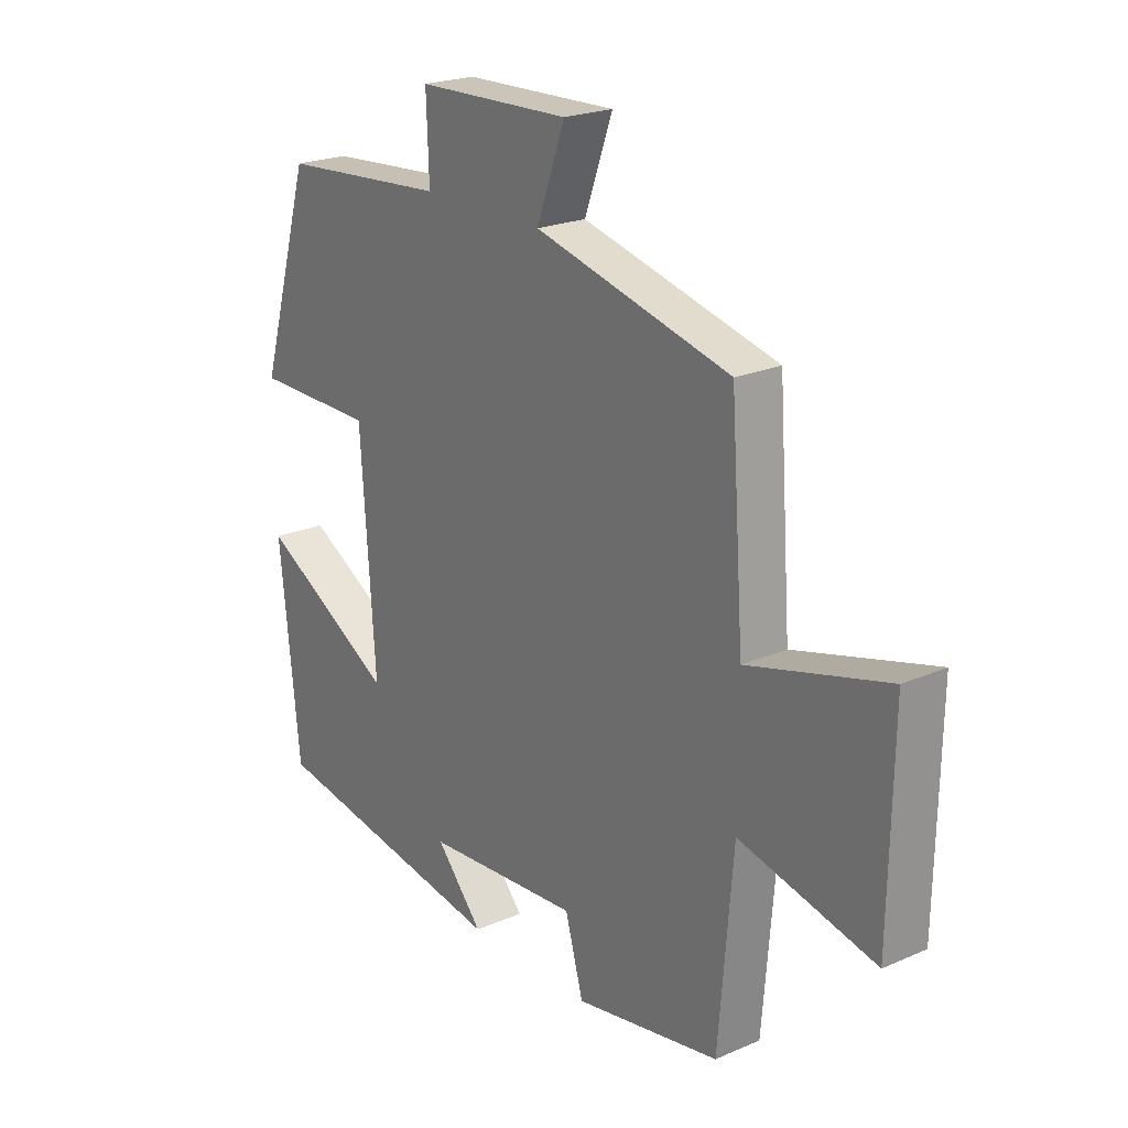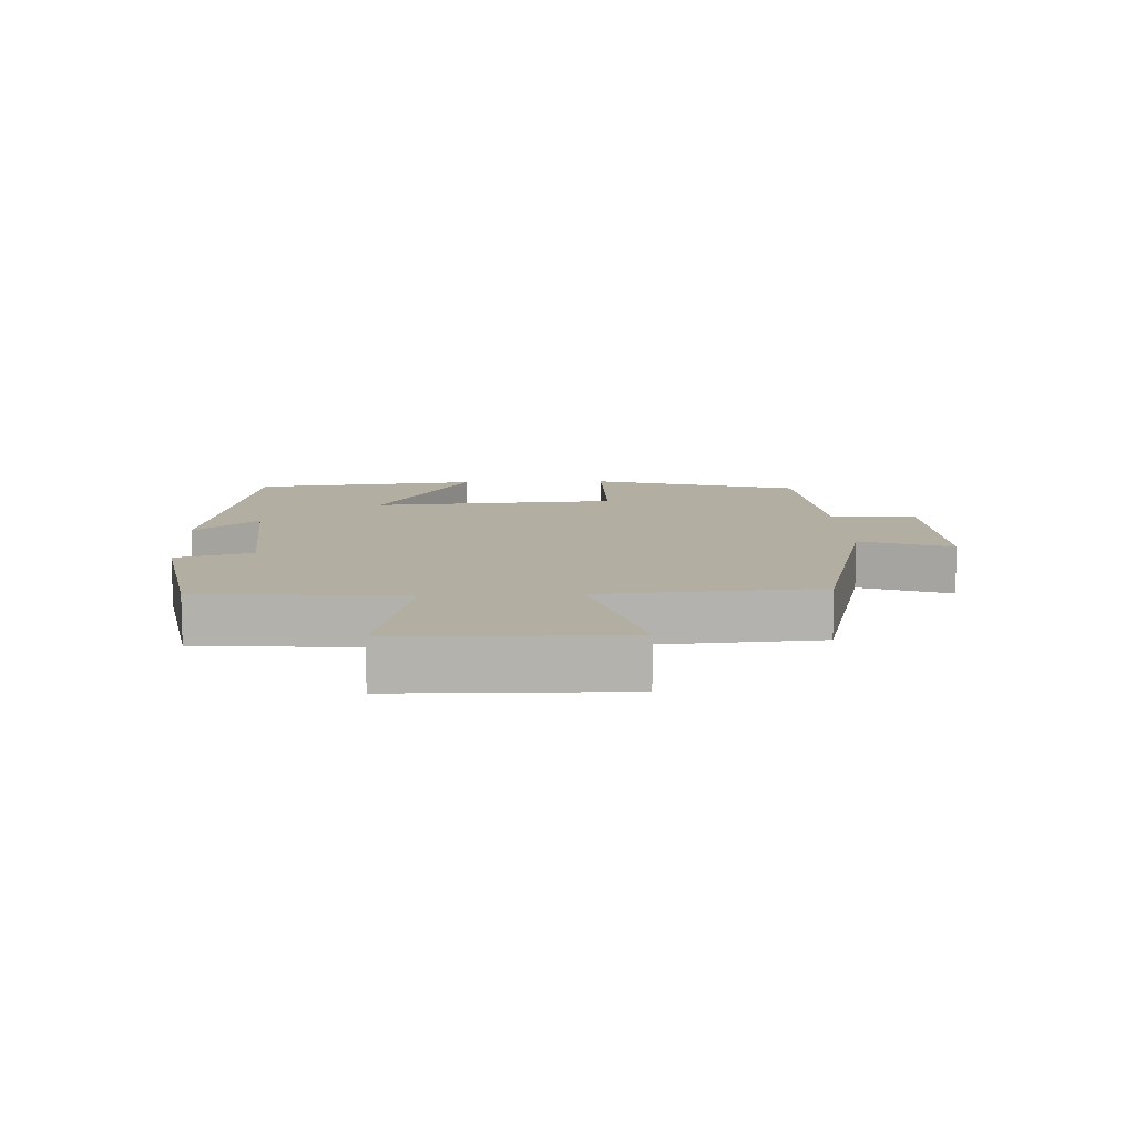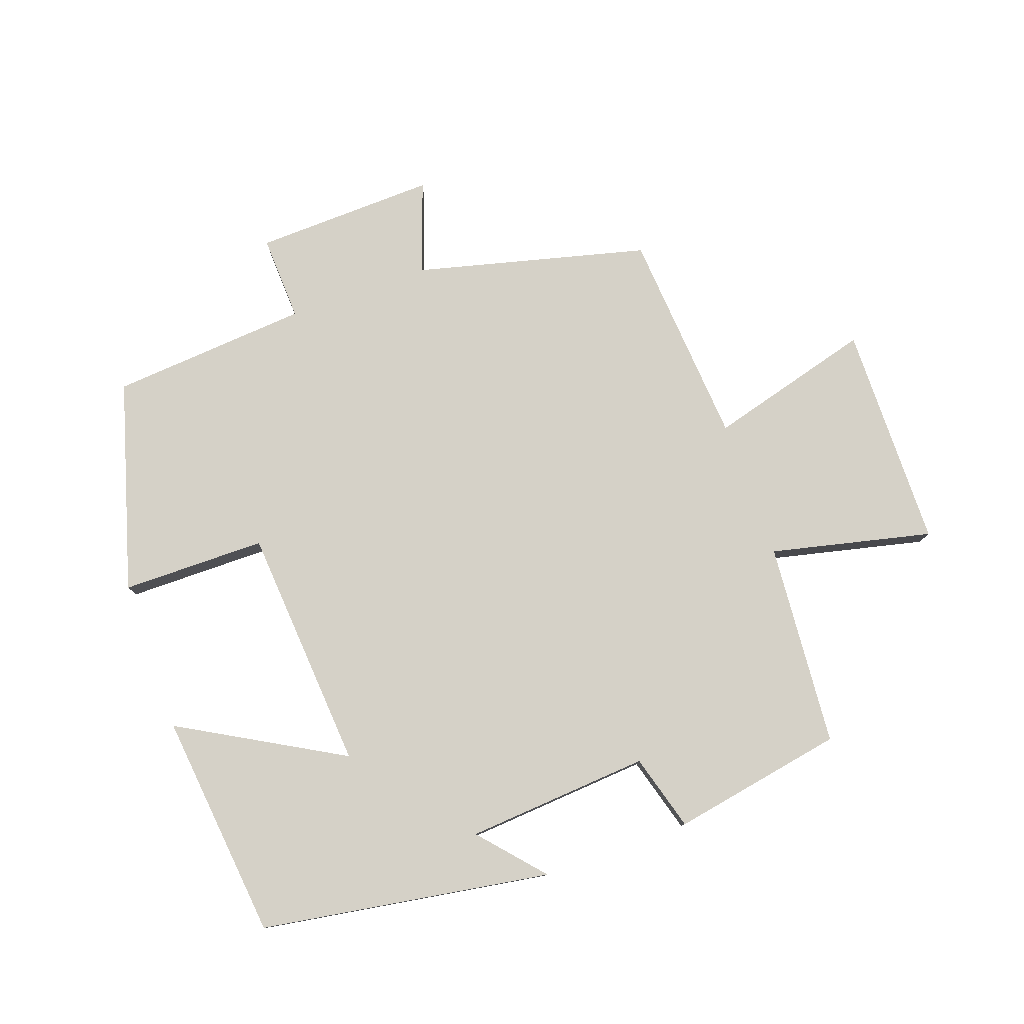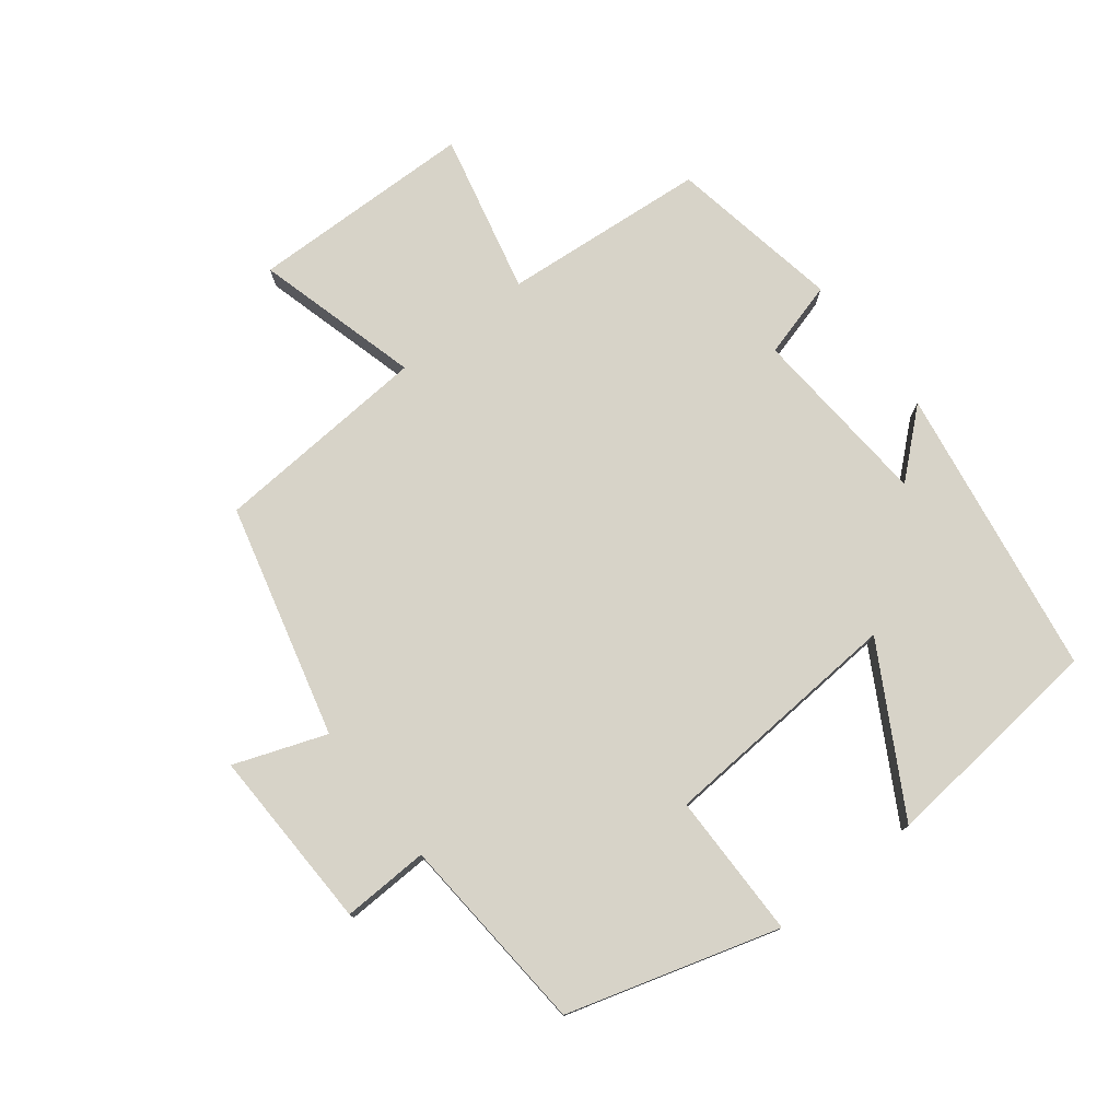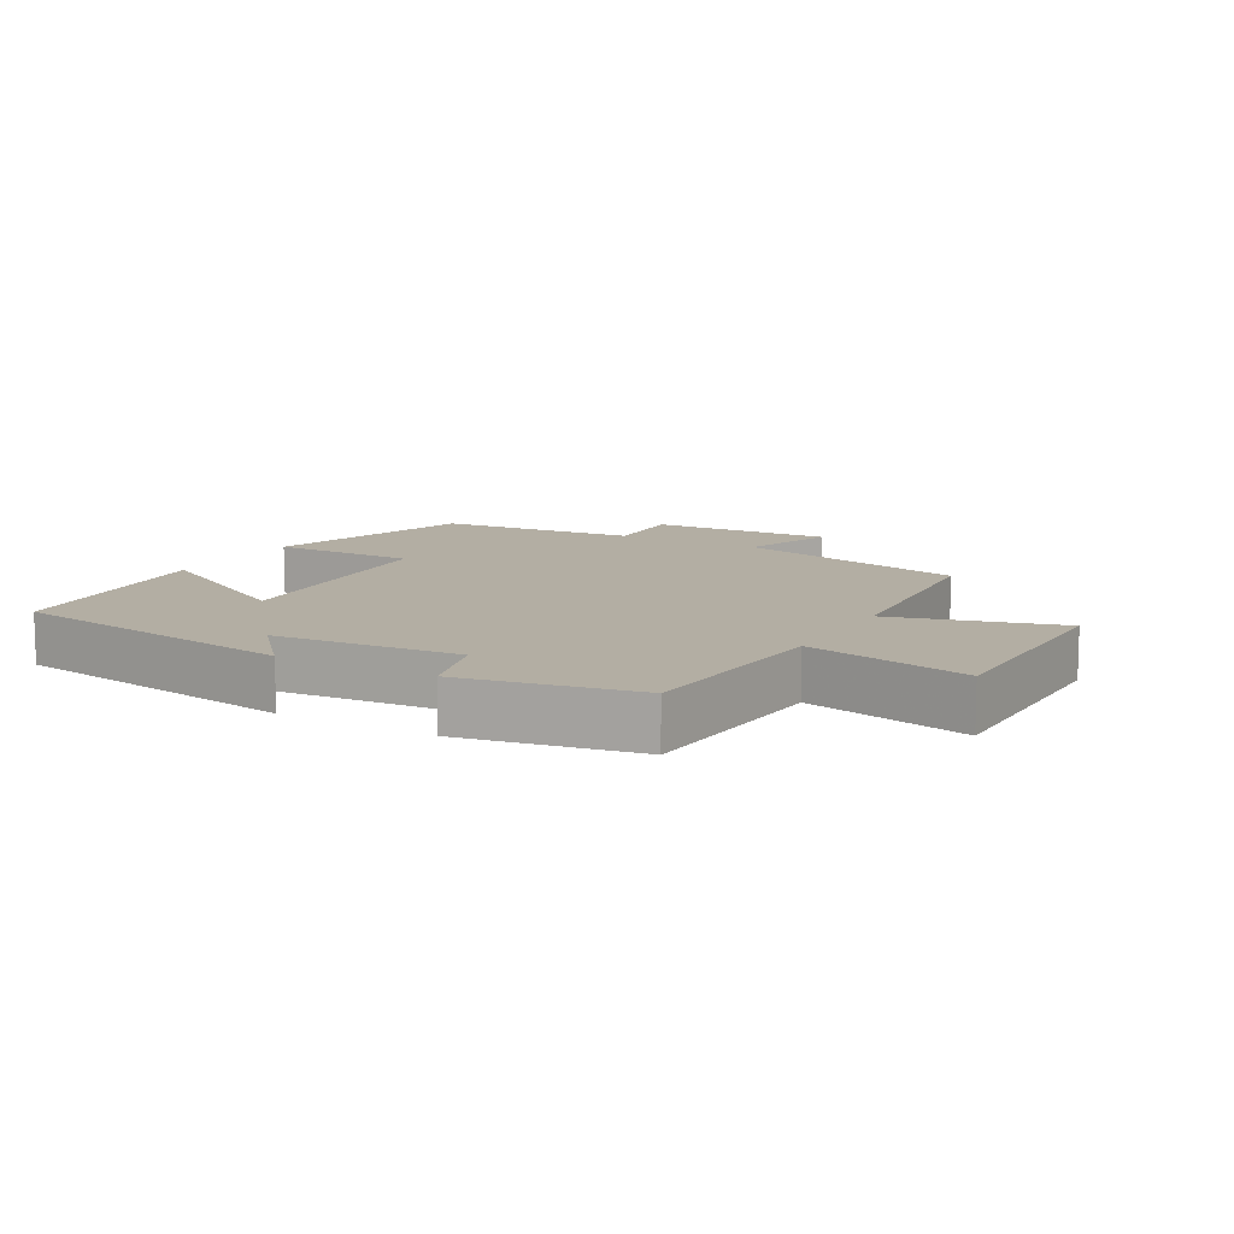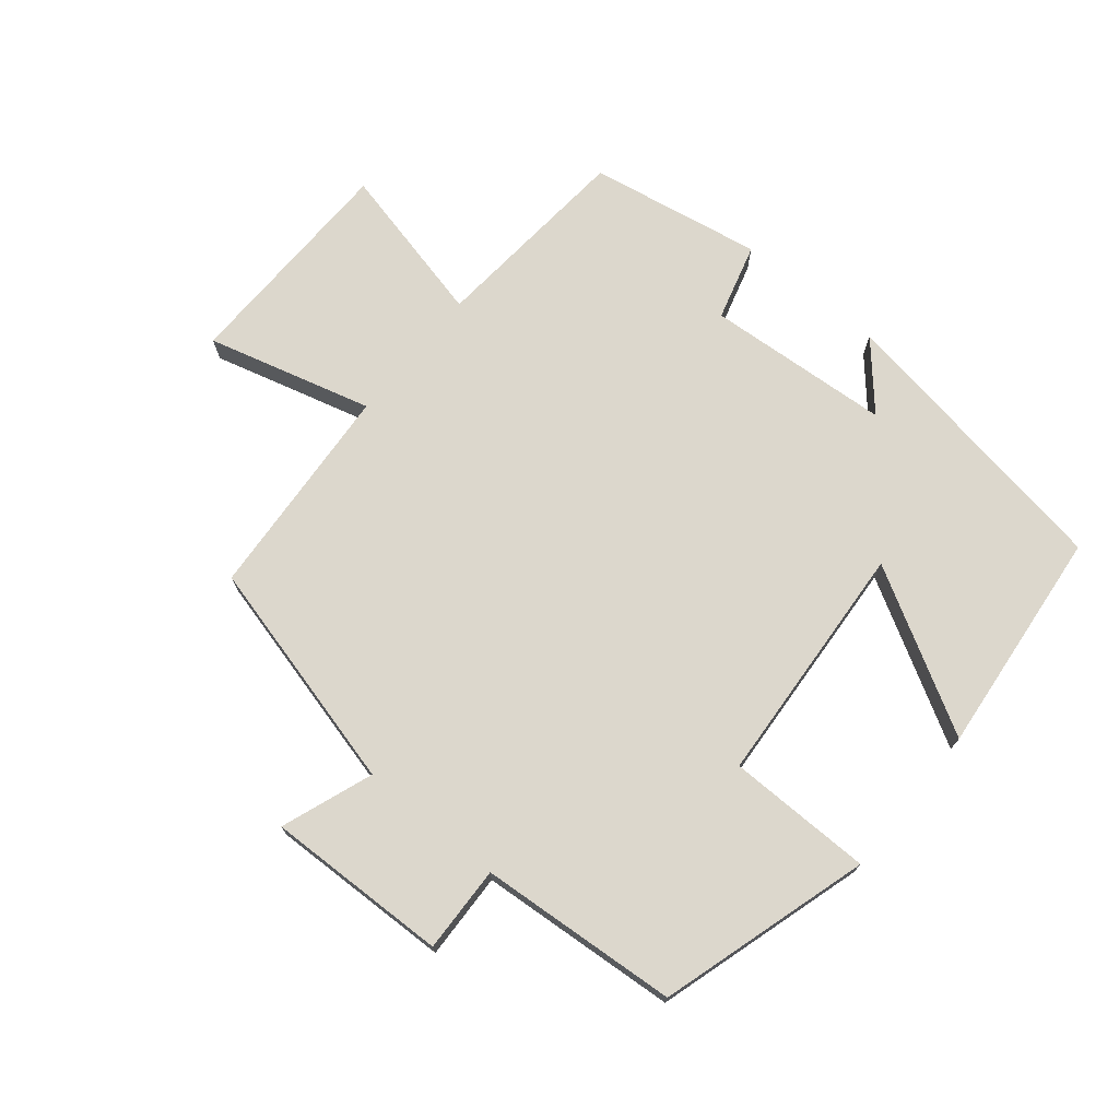
<metadata>
{"format":"obj","ext":"obj","renderer":"f3d","projection":"perspective","resolution":1024,"background":"white","views":[{"elev":22.0,"azim":-127.2,"up":"+Z"},{"elev":10.7,"azim":-92.5,"up":"+Y"},{"elev":78.8,"azim":160.2,"up":"+Y"},{"elev":76.9,"azim":52.1,"up":"+Y"},{"elev":10.9,"azim":-150.8,"up":"+Y"},{"elev":72.8,"azim":39.5,"up":"+Y"}]}
</metadata>
<code>
v 0.464 0.07 -0.427
v 0.02 0.07 -0.5
v 0.105 0.07 -0.403
v -0.177 0.07 -0.383
v -0.21 0.07 -0.5
v -0.474 0.07 -0.453
v -0.5 0.07 -0.141
v -0.746 0.07 -0.199
v -0.752 0.07 0.145
v -0.5 0.07 0.077
v -0.476 0.07 0.409
v -0.121 0.07 0.5
v -0.172 0.07 0.64
v 0.106 0.07 0.632
v 0.101 0.07 0.5
v 0.405 0.07 0.477
v 0.5 0.07 0.156
v 0.279 0.07 0.154
v 0.253 0.07 -0.22
v 0.5 0.07 -0.08
v 0.464 0 -0.427
v 0.02 0 -0.5
v 0.105 0 -0.403
v -0.177 0 -0.383
v -0.21 0 -0.5
v -0.474 0 -0.453
v -0.5 0 -0.141
v -0.746 0 -0.199
v -0.752 0 0.145
v -0.5 0 0.077
v -0.476 0 0.409
v -0.121 0 0.5
v -0.172 0 0.64
v 0.106 0 0.632
v 0.101 0 0.5
v 0.405 0 0.477
v 0.5 0 0.156
v 0.279 0 0.154
v 0.253 0 -0.22
v 0.5 0 -0.08
f 19 20 1
f 15 16 17 18
f 15 18 19
f 12 13 14 15
f 10 11 12 15
f 10 15 19
f 7 8 9 10
f 4 5 6 7
f 3 4 7 10
f 1 2 3
f 1 3 10 19
f 21 40 39
f 38 37 36 35
f 39 38 35
f 35 34 33 32
f 35 32 31 30
f 39 35 30
f 30 29 28 27
f 27 26 25 24
f 30 27 24 23
f 23 22 21
f 39 30 23 21
f 1 21 22 2
f 2 22 23 3
f 3 23 24 4
f 4 24 25 5
f 5 25 26 6
f 6 26 27 7
f 7 27 28 8
f 8 28 29 9
f 9 29 30 10
f 10 30 31 11
f 11 31 32 12
f 12 32 33 13
f 13 33 34 14
f 14 34 35 15
f 15 35 36 16
f 16 36 37 17
f 17 37 38 18
f 18 38 39 19
f 19 39 40 20
f 20 40 21 1

</code>
